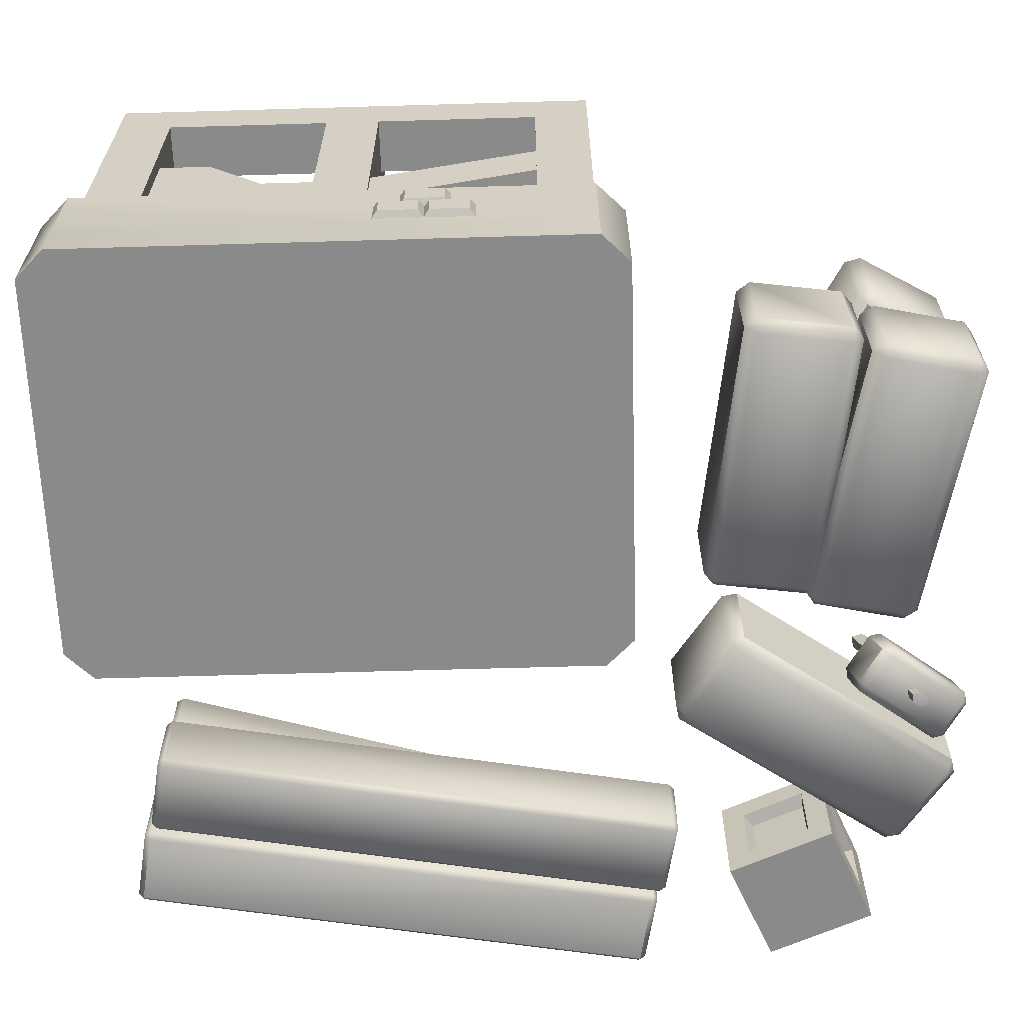
<metadata>
{"format":"obj","ext":"obj","renderer":"f3d","projection":"perspective","resolution":1024,"background":"white","views":[{"elev":-63.5,"azim":-88.3,"up":"+Y"}]}
</metadata>
<code>
o building_stage_B
v -0.4526 -0 0.14
v -0.4876 -0 0.105
v -0.4876 0 -0.525
v -0.4526 0 -0.56
v 0.07242 -0 0.105
v 0.03742 -0 0.14
v 0.03742 0 -0.56
v 0.07242 0 -0.525
v -0.4876 0.175 0.105
v -0.4526 0.175 0.14
v -0.4526 0.175 -0.56
v -0.4876 0.175 -0.525
v 0.07242 0.175 -0.525
v 0.03742 0.175 -0.56
v 0.03742 0.175 0.14
v 0.07242 0.175 0.105
v 0.03742 0.21 0.105
v -0.4526 0.21 0.105
v 0.03742 0.21 -0.525
v -0.4526 0.21 -0.525
v -0.4526 0.0525 -0.56
v -0.4876 0.0525 -0.525
v 0.07242 0.0525 -0.525
v 0.03742 0.0525 -0.56
v 0.03742 0.0525 0.14
v 0.07242 0.0525 0.105
v -0.4526 0.0525 0.14
v -0.4876 0.0525 0.105
v -0.4526 0.63 -0.525
v -0.4526 0.63 0.105
v -0.4526 0.56 -0.455
v -0.3826 0.21 0.105
v -0.3826 0.21 0.035
v -0.3826 0.21 -0.455
v -0.3826 0.21 -0.525
v -0.4526 0.21 0.105
v -0.4526 0.21 0.035
v -0.4526 0.21 -0.455
v -0.4526 0.21 -0.525
v -0.3826 0.42 0.105
v -0.2426 0.56 0.105
v -0.3638 0.49 0.105
v -0.3126 0.5412 0.105
v -0.2426 0.56 0.035
v -0.3826 0.42 0.035
v -0.4525 0.56 0.035
v -0.3826 0.63 0.035
v -0.3126 0.5412 0.035
v -0.3638 0.49 0.035
v -0.3826 0.42 -0.455
v -0.2426 0.56 -0.455
v -0.3826 0.63 -0.455
v -0.3638 0.49 -0.455
v -0.3126 0.5412 -0.455
v -0.2426 0.56 -0.525
v -0.3826 0.42 -0.525
v -0.3126 0.5412 -0.525
v -0.3638 0.49 -0.525
v -0.3826 0.56 -0.455
v -0.3826 0.56 0.035
v -0.4526 0.63 -0.175
v -0.4526 0.63 -0.245
v -0.3826 0.21 -0.175
v -0.3826 0.21 -0.245
v -0.4526 0.21 -0.175
v -0.4526 0.21 -0.245
v -0.3826 0.42 -0.175
v -0.2426 0.56 -0.175
v -0.3826 0.63 -0.175
v -0.4525 0.56 -0.175
v -0.3638 0.49 -0.175
v -0.3126 0.5412 -0.175
v -0.2426 0.56 -0.245
v -0.3826 0.42 -0.245
v -0.4525 0.56 -0.245
v -0.3826 0.63 -0.245
v -0.3126 0.5412 -0.245
v -0.3638 0.49 -0.245
v -0.3826 0.56 -0.175
v -0.3826 0.56 -0.245
v 0.03742 0.63 0.105
v 0.03742 0.56 0.035
v -0.03258 0.21 0.035
v -0.03258 0.21 0.105
v 0.03742 0.21 0.035
v 0.03742 0.21 0.105
v -0.03258 0.42 0.035
v -0.1726 0.56 0.035
v -0.03258 0.63 0.035
v -0.05133 0.49 0.035
v -0.1026 0.5412 0.035
v -0.1726 0.56 0.105
v -0.03258 0.42 0.105
v -0.1026 0.5412 0.105
v -0.05133 0.49 0.105
v -0.03258 0.56 0.035
v 0.03742 0.63 -0.035
v 0.03739 0.56 -0.035
v -0.03258 0.63 -0.035
v -0.2076 0.56 -0.525
v -0.2076 0.63 -0.455
v -0.03258 0.56 -0.035
v -0.2076 0.56 -0.455
v -0.2076 0.63 -0.525
v -0.2076 0.56 -0.245
v -0.2076 0.56 -0.175
v -0.2076 0.63 -0.175
v -0.2076 0.63 -0.245
v -0.2076 0.63 0.105
v -0.2076 0.63 0.035
v -0.2076 0.56 0.105
v -0.2076 0.56 0.035
v -0.4462 0.3723 0.07177
v -0.4462 0.4368 0.0445
v -0.4462 0.2605 -0.1925
v -0.4462 0.325 -0.2198
v -0.3937 0.3723 0.07177
v -0.3937 0.4368 0.0445
v -0.3937 0.2605 -0.1925
v -0.3937 0.325 -0.2198
v -0.4351 0.21 -0.245
v -0.4351 0.3665 -0.245
v -0.4351 0.21 -0.462
v -0.4351 0.441 -0.462
v -0.4001 0.21 -0.245
v -0.4001 0.3665 -0.245
v -0.4001 0.21 -0.462
v -0.4001 0.441 -0.462
v -0.4351 0.21 -0.3897
v -0.4351 0.21 -0.3173
v -0.4351 0.3665 -0.3173
v -0.4351 0.441 -0.3897
v -0.4001 0.21 -0.3173
v -0.4001 0.21 -0.3897
v -0.4001 0.441 -0.3897
v -0.4001 0.3665 -0.3173
v -0.3035 -1e-06 0.54
v -0.3005 0.014 0.5537
v -0.3172 0.014 0.543
v -0.3005 0.126 0.5537
v -0.3035 0.14 0.54
v -0.3172 0.126 0.543
v -0.3275 -1e-06 0.4306
v -0.3411 0.014 0.4336
v -0.3304 0.014 0.4169
v -0.3275 0.14 0.4306
v -0.3304 0.126 0.4169
v -0.3411 0.126 0.4336
v 0.01104 -1e-06 0.4712
v 0.02472 0.014 0.4682
v 0.01403 0.014 0.4849
v 0.01104 0.14 0.4712
v 0.01403 0.126 0.4849
v 0.02472 0.126 0.4682
v -0.01289 -1e-06 0.3618
v -0.01588 0.014 0.3481
v 0.000785 0.014 0.3588
v -0.01289 0.14 0.3618
v 0.000785 0.126 0.3588
v -0.01588 0.126 0.3481
v 0.4084 -2e-06 0.17
v 0.4153 0.006998 0.1688
v 0.4097 0.006998 0.1769
v 0.4153 0.098 0.1688
v 0.4084 0.105 0.17
v 0.4097 0.098 0.1769
v 0.3189 -2e-06 0.1863
v 0.3201 0.006998 0.1931
v 0.312 0.006998 0.1875
v 0.3189 0.105 0.1863
v 0.312 0.098 0.1875
v 0.3201 0.098 0.1931
v 0.2922 -2e-06 -0.4705
v 0.2909 0.006998 -0.4774
v 0.2991 0.006998 -0.4718
v 0.2922 0.105 -0.4705
v 0.2991 0.098 -0.4718
v 0.2909 0.098 -0.4774
v 0.2026 -2e-06 -0.4543
v 0.1958 0.006998 -0.453
v 0.2014 0.006998 -0.4612
v 0.2026 0.105 -0.4543
v 0.2014 0.098 -0.4612
v 0.1958 0.098 -0.453
v 0.5174 -2e-06 0.1431
v 0.5242 0.006998 0.1419
v 0.5186 0.006998 0.15
v 0.5242 0.098 0.1419
v 0.5174 0.105 0.1431
v 0.5186 0.098 0.15
v 0.4278 -2e-06 0.1594
v 0.4291 0.006998 0.1663
v 0.4209 0.006998 0.1606
v 0.4278 0.105 0.1594
v 0.4209 0.098 0.1606
v 0.4291 0.098 0.1663
v 0.4011 -2e-06 -0.4974
v 0.3999 0.006998 -0.5043
v 0.408 0.006998 -0.4987
v 0.4011 0.105 -0.4974
v 0.408 0.098 -0.4987
v 0.3999 0.098 -0.5043
v 0.3116 -2e-06 -0.4812
v 0.3047 0.006998 -0.4799
v 0.3103 0.006998 -0.488
v 0.3116 0.105 -0.4812
v 0.3103 0.098 -0.488
v 0.3047 0.098 -0.4799
v 0.504 0.105 0.1417
v 0.5108 0.112 0.1398
v 0.506 0.112 0.1485
v 0.5108 0.203 0.1398
v 0.504 0.21 0.1417
v 0.506 0.203 0.1485
v 0.4168 0.105 0.1677
v 0.4188 0.112 0.1744
v 0.4101 0.112 0.1697
v 0.4168 0.21 0.1677
v 0.4101 0.203 0.1697
v 0.4188 0.203 0.1744
v 0.3186 0.105 -0.4823
v 0.3166 0.112 -0.489
v 0.3253 0.112 -0.4843
v 0.3186 0.21 -0.4823
v 0.3253 0.203 -0.4843
v 0.3166 0.203 -0.489
v 0.2313 0.105 -0.4563
v 0.2246 0.112 -0.4543
v 0.2293 0.112 -0.4631
v 0.2313 0.21 -0.4563
v 0.2293 0.203 -0.4631
v 0.2246 0.203 -0.4543
v -0.1556 0.21 0.1011
v -0.1488 0.217 0.09976
v -0.1543 0.217 0.108
v -0.1488 0.308 0.09976
v -0.1556 0.315 0.1011
v -0.1543 0.308 0.108
v -0.245 0.21 0.1182
v -0.2437 0.217 0.1251
v -0.2519 0.217 0.1196
v -0.245 0.315 0.1182
v -0.2519 0.308 0.1196
v -0.2437 0.308 0.1251
v -0.2785 0.21 -0.5382
v -0.2798 0.217 -0.5451
v -0.2716 0.217 -0.5395
v -0.2785 0.315 -0.5382
v -0.2716 0.308 -0.5395
v -0.2798 0.308 -0.5451
v -0.3679 0.21 -0.5211
v -0.3747 0.217 -0.5197
v -0.3692 0.217 -0.5279
v -0.3679 0.315 -0.5211
v -0.3692 0.308 -0.5279
v -0.3747 0.308 -0.5197
v 0.03505 0.21 -0.2021
v 0.041 0.217 -0.2057
v 0.03872 0.217 -0.1961
v 0.041 0.308 -0.2057
v 0.03505 0.315 -0.2021
v 0.03872 0.308 -0.1961
v -0.0424 0.21 -0.1543
v -0.03872 0.217 -0.1483
v -0.04836 0.217 -0.1506
v -0.0424 0.315 -0.1543
v -0.04836 0.308 -0.1506
v -0.03872 0.308 -0.1483
v -0.04214 0.21 -0.3272
v -0.04582 0.217 -0.3331
v -0.03619 0.217 -0.3308
v -0.04214 0.315 -0.3272
v -0.03619 0.308 -0.3308
v -0.04582 0.308 -0.3331
v -0.1196 0.21 -0.2794
v -0.1255 0.217 -0.2757
v -0.1233 0.217 -0.2853
v -0.1196 0.315 -0.2794
v -0.1233 0.308 -0.2853
v -0.1255 0.308 -0.2757
v -0.3467 -1e-06 0.3933
v -0.3448 0.014 0.4072
v -0.3606 0.014 0.3952
v -0.3448 0.126 0.4072
v -0.3467 0.14 0.3933
v -0.3606 0.126 0.3952
v -0.3621 -1e-06 0.2824
v -0.376 0.014 0.2843
v -0.3641 0.014 0.2685
v -0.3621 0.14 0.2824
v -0.3641 0.126 0.2685
v -0.376 0.126 0.2843
v -0.02777 -1e-06 0.3489
v -0.01391 0.014 0.347
v -0.02584 0.014 0.3628
v -0.02777 0.14 0.3489
v -0.02584 0.126 0.3628
v -0.01391 0.126 0.347
v -0.0432 -1e-06 0.238
v -0.04513 0.014 0.2241
v -0.02934 0.014 0.2361
v -0.0432 0.14 0.238
v -0.02934 0.126 0.2361
v -0.04513 0.126 0.2241
v 0.05672 -1e-06 0.2667
v 0.04526 0.014 0.2747
v 0.04869 0.014 0.2552
v 0.04526 0.126 0.2747
v 0.05672 0.14 0.2667
v 0.04869 0.126 0.2552
v 0.1484 -1e-06 0.2024
v 0.1404 0.014 0.1909
v 0.1599 0.014 0.1944
v 0.1484 0.14 0.2024
v 0.1599 0.126 0.1944
v 0.1404 0.126 0.1909
v 0.2416 -1e-06 0.5304
v 0.2496 0.014 0.5418
v 0.2301 0.014 0.5384
v 0.2416 0.14 0.5304
v 0.2301 0.126 0.5384
v 0.2496 0.126 0.5418
v 0.3333 -1e-06 0.4661
v 0.3447 0.014 0.458
v 0.3413 0.014 0.4775
v 0.3333 0.14 0.4661
v 0.3413 0.126 0.4775
v 0.3447 0.126 0.458
v -0.2817 0.14 0.5251
v -0.2747 0.154 0.5372
v -0.2939 0.154 0.5321
v -0.2747 0.266 0.5372
v -0.2817 0.28 0.5251
v -0.2939 0.266 0.5321
v -0.3376 0.14 0.428
v -0.3498 0.154 0.435
v -0.3446 0.154 0.4159
v -0.3376 0.28 0.428
v -0.3446 0.266 0.4159
v -0.3498 0.266 0.435
v -0.00271 0.14 0.3644
v 0.009422 0.154 0.3574
v 0.004278 0.154 0.3765
v -0.00271 0.28 0.3644
v 0.004278 0.266 0.3765
v 0.009422 0.266 0.3574
v -0.05861 0.14 0.2673
v -0.0656 0.154 0.2552
v -0.04648 0.154 0.2603
v -0.05861 0.28 0.2673
v -0.04648 0.266 0.2603
v -0.0656 0.266 0.2552
v 0.1666 0.2031 0.448
v 0.1303 -0.004618 0.4918
v 0.1572 0.09765 0.4706
v 0.1558 0.09973 0.4792
v 0.1469 0.1011 0.4785
v 0.1395 0.1005 0.4692
v 0.141 0.09838 0.4606
v 0.1549 0.2006 0.4339
v 0.1526 0.2038 0.4472
v 0.164 0.2048 0.4616
v 0.1777 0.2027 0.4627
v 0.18 0.1995 0.4494
v 0.1686 0.1984 0.4349
v 0.1206 -0.002011 0.4908
v 0.1222 -0.004331 0.4811
v 0.1288 -0.001256 0.5012
v 0.1387 -0.002821 0.502
v 0.1403 -0.00514 0.4923
v 0.1321 -0.005896 0.4819
v 0.1499 0.09698 0.4613
v 0.1268 0.0691 0.4132
v 0.133 0.05626 0.4091
v 0.1185 0.05837 0.4071
v 0.1248 0.009 0.4191
v 0.115 0.001581 0.4274
v 0.1102 0.01111 0.417
v 0.0892 0.08174 0.442
v 0.08092 0.07101 0.4359
v 0.07938 0.07432 0.4503
v 0.0774 0.01422 0.4562
v 0.07112 0.02706 0.4602
v 0.07266 0.02375 0.4459
v 0.2005 0.07585 0.5063
v 0.2052 0.06632 0.5167
v 0.2068 0.06302 0.5023
v 0.1887 0.00834 0.5206
v 0.1985 0.01576 0.5123
v 0.197 0.01906 0.5267
v 0.1629 0.0885 0.5352
v 0.1531 0.08108 0.5435
v 0.1676 0.07896 0.5455
v 0.1511 0.02098 0.5494
v 0.1594 0.0317 0.5555
v 0.1448 0.03382 0.5534
v 0.328 1e-06 0.3885
v 0.328 0.14 0.3885
v 0.3828 1e-06 0.2597
v 0.3828 0.14 0.2597
v 0.4568 1e-06 0.4433
v 0.4568 0.14 0.4433
v 0.5116 1e-06 0.3145
v 0.5116 0.14 0.3145
v 0.3393 0.02882 0.362
v 0.3393 0.1112 0.362
v 0.3715 0.1112 0.2862
v 0.3715 0.02882 0.2862
v 0.4093 0.02882 0.271
v 0.4093 0.1112 0.271
v 0.4851 0.1112 0.3032
v 0.4851 0.02882 0.3032
v 0.5003 0.02882 0.341
v 0.5003 0.1112 0.341
v 0.4681 0.1112 0.4168
v 0.4681 0.02882 0.4168
v 0.4303 0.02882 0.432
v 0.4303 0.1112 0.432
v 0.3545 0.1112 0.3998
v 0.3545 0.02882 0.3998
v 0.4738 0.14 0.3297
v 0.398 0.14 0.2975
v 0.3658 0.14 0.3733
v 0.4416 0.14 0.4055
v 0.3574 0.03459 0.3634
v 0.3574 0.1054 0.3634
v 0.3852 0.03459 0.2983
v 0.3852 0.1054 0.2983
v 0.4078 0.1054 0.2891
v 0.4078 0.03459 0.2891
v 0.473 0.03459 0.3168
v 0.473 0.1054 0.3168
v 0.4822 0.1054 0.3395
v 0.4822 0.03459 0.3395
v 0.4544 0.03459 0.4047
v 0.4544 0.1054 0.4047
v 0.4318 0.1054 0.4138
v 0.4318 0.03459 0.4138
v 0.3666 0.03459 0.3861
v 0.3666 0.1054 0.3861
v 0.4011 0.1227 0.305
v 0.4662 0.1227 0.3328
v 0.4385 0.1227 0.3979
v 0.3734 0.1227 0.3702
v 0.3924 0.02882 0.4159
v 0.3924 0.1112 0.4159
v 0.3992 0.03459 0.4
v 0.3992 0.1054 0.4
v 0.3554 0.02882 0.3241
v 0.3554 0.1112 0.3241
v 0.3713 0.03459 0.3309
v 0.3713 0.1054 0.3309
v 0.4472 0.02882 0.2871
v 0.4472 0.1112 0.2871
v 0.4404 0.03459 0.303
v 0.4404 0.1054 0.303
v 0.4842 0.02882 0.3789
v 0.4842 0.1112 0.3789
v 0.4683 0.03459 0.3721
v 0.4683 0.1054 0.3721
v 0.4359 0.14 0.3136
v 0.4037 0.14 0.3894
v 0.4337 0.1227 0.3189
v 0.4059 0.1227 0.3841
v -0.4963 0.07598 -0.1506
v -0.4963 0.1075 -0.1506
v -0.4716 0.06399 -0.1686
v -0.4716 0.1195 -0.1686
v -0.4963 0.07598 -0.1033
v -0.4963 0.1075 -0.1033
v -0.4716 0.06399 -0.08531
v -0.4716 0.1195 -0.08531
v -0.4963 0.07598 -0.09061
v -0.4963 0.1075 -0.09061
v -0.4716 0.06399 -0.1086
v -0.4716 0.1195 -0.1086
v -0.4963 0.07598 -0.04329
v -0.4963 0.1075 -0.04329
v -0.4716 0.06399 -0.02531
v -0.4716 0.1195 -0.02531
v -0.4963 0.116 -0.1206
v -0.4963 0.1475 -0.1206
v -0.4716 0.104 -0.1386
v -0.4716 0.1595 -0.1386
v -0.4963 0.116 -0.07329
v -0.4963 0.1475 -0.07329
v -0.4716 0.104 -0.05531
v -0.4716 0.1595 -0.05531
v -0.04326 0.1143 -0.5751
v -0.04326 0.1458 -0.5751
v -0.02528 0.1023 -0.5504
v -0.02528 0.1578 -0.5504
v -0.09058 0.1143 -0.5751
v -0.09058 0.1458 -0.5751
v -0.1086 0.1023 -0.5504
v -0.1086 0.1578 -0.5504
v -0.1033 0.1143 -0.5751
v -0.1033 0.1458 -0.5751
v -0.08528 0.1023 -0.5504
v -0.08528 0.1578 -0.5504
v -0.1506 0.1143 -0.5751
v -0.1506 0.1458 -0.5751
v -0.1686 0.1023 -0.5504
v -0.1686 0.1578 -0.5504
v -0.07326 0.07426 -0.5751
v -0.07326 0.1058 -0.5751
v -0.05528 0.06227 -0.5504
v -0.05528 0.1178 -0.5504
v -0.1206 0.07426 -0.5751
v -0.1206 0.1058 -0.5751
v -0.1386 0.06227 -0.5504
v -0.1386 0.1178 -0.5504
f 21 24 7 4
f 20 11 12
f 22 3 2 28
f 4 1 2 3
f 26 5 8 23
f 21 4 3 22
f 23 8 7 24
f 25 6 5 26
f 27 10 9 28
f 25 27 1 6
f 17 18 10 15
f 16 17 15
f 19 20 18 17
f 13 14 19
f 10 18 9
f 14 11 20 19
f 16 13 19 17
f 18 20 12 9
f 6 1 4 7
f 5 6 7 8
f 15 10 27 25
f 1 27 28 2
f 15 25 26 16
f 13 23 24 14
f 11 21 22 12
f 16 26 23 13
f 12 22 28 9
f 11 14 24 21
f 101 104 29 52
f 104 100 55 29
f 111 92 81 109
f 107 108 76 69
f 40 30 36 32
f 103 101 52 51
f 44 48 60
f 79 69 47 60
f 110 112 44 47
f 48 49 60
f 50 31 38 34
f 56 50 34 35
f 62 75 70 61
f 29 56 35 39
f 46 45 33 37
f 31 29 39 38
f 42 43 30
f 40 42 30
f 30 46 37 36
f 76 80 59 52
f 60 45 46
f 59 51 52
f 40 45 49 42
f 42 49 48 43
f 43 48 44 41
f 50 56 58 53
f 53 58 57 54
f 54 57 55 51
f 45 40 32 33
f 58 56 29
f 31 50 59
f 54 51 59
f 43 41 30
f 49 45 60
f 47 44 60
f 55 57 29
f 57 58 29
f 50 53 59
f 53 54 59
f 109 110 47 30
f 108 105 73 76
f 106 107 69 68
f 67 70 65 63
f 105 106 68 73
f 73 77 80
f 62 76 52 29
f 77 78 80
f 70 79 60 46
f 69 76 62 61
f 75 74 64 66
f 71 72 79
f 67 71 79
f 70 75 66 65
f 79 68 69
f 80 74 75
f 67 74 78 71
f 71 78 77 72
f 72 77 73 68
f 74 67 63 64
f 72 68 79
f 70 67 79
f 78 74 80
f 76 73 80
f 69 61 30 47
f 61 70 46 30
f 80 75 31 59
f 75 62 29 31
f 87 82 85 83
f 93 87 83 84
f 81 93 84 86
f 82 81 86 85
f 99 102 96 89
f 96 88 89
f 87 93 95 90
f 90 95 94 91
f 91 94 92 88
f 95 93 81
f 82 87 96
f 91 88 96
f 92 94 81
f 94 95 81
f 87 90 96
f 90 91 96
f 97 99 89 81
f 102 98 82 96
f 98 97 81 82
f 112 88 92 111
f 101 103 100 104
f 55 100 103 51
f 106 105 108 107
f 97 98 102 99
f 44 112 111 41
f 81 89 110 109
f 89 88 112 110
f 41 111 109 30
f 113 114 116 115
f 119 120 118 117
f 115 119 117 113
f 120 116 114 118
f 129 132 124 123
f 135 132 131 136
f 133 136 126 125
f 128 124 132 135
f 136 131 122 126
f 127 128 135 134
f 134 135 136 133
f 121 122 131 130
f 130 131 132 129
f 151 153 140 138
f 157 159 154 150
f 158 146 141 152
f 139 142 148 144
f 145 147 160 156
f 137 138 139
f 140 141 142
f 143 144 145
f 146 147 148
f 149 150 151
f 152 153 154
f 155 156 157
f 158 159 160
f 143 137 139 144
f 138 140 142 139
f 141 146 148 142
f 147 145 144 148
f 155 143 145 156
f 146 158 160 147
f 159 157 156 160
f 149 155 157 150
f 158 152 154 159
f 153 151 150 154
f 137 149 151 138
f 152 141 140 153
f 143 155 149 137
f 175 177 164 162
f 181 183 178 174
f 182 170 165 176
f 163 166 172 168
f 169 171 184 180
f 161 162 163
f 164 165 166
f 167 168 169
f 170 171 172
f 173 174 175
f 176 177 178
f 179 180 181
f 182 183 184
f 167 161 163 168
f 162 164 166 163
f 165 170 172 166
f 171 169 168 172
f 179 167 169 180
f 170 182 184 171
f 183 181 180 184
f 173 179 181 174
f 182 176 178 183
f 177 175 174 178
f 161 173 175 162
f 176 165 164 177
f 167 179 173 161
f 199 201 188 186
f 205 207 202 198
f 206 194 189 200
f 187 190 196 192
f 193 195 208 204
f 185 186 187
f 188 189 190
f 191 192 193
f 194 195 196
f 197 198 199
f 200 201 202
f 203 204 205
f 206 207 208
f 191 185 187 192
f 186 188 190 187
f 189 194 196 190
f 195 193 192 196
f 203 191 193 204
f 194 206 208 195
f 207 205 204 208
f 197 203 205 198
f 206 200 202 207
f 201 199 198 202
f 185 197 199 186
f 200 189 188 201
f 191 203 197 185
f 223 225 212 210
f 229 231 226 222
f 230 218 213 224
f 211 214 220 216
f 217 219 232 228
f 209 210 211
f 212 213 214
f 215 216 217
f 218 219 220
f 221 222 223
f 224 225 226
f 227 228 229
f 230 231 232
f 215 209 211 216
f 210 212 214 211
f 213 218 220 214
f 219 217 216 220
f 227 215 217 228
f 218 230 232 219
f 231 229 228 232
f 221 227 229 222
f 230 224 226 231
f 225 223 222 226
f 209 221 223 210
f 224 213 212 225
f 215 227 221 209
f 247 249 236 234
f 253 255 250 246
f 254 242 237 248
f 235 238 244 240
f 241 243 256 252
f 233 234 235
f 236 237 238
f 239 240 241
f 242 243 244
f 245 246 247
f 248 249 250
f 251 252 253
f 254 255 256
f 239 233 235 240
f 234 236 238 235
f 237 242 244 238
f 243 241 240 244
f 251 239 241 252
f 242 254 256 243
f 255 253 252 256
f 245 251 253 246
f 254 248 250 255
f 249 247 246 250
f 233 245 247 234
f 248 237 236 249
f 239 251 245 233
f 271 273 260 258
f 277 279 274 270
f 278 266 261 272
f 259 262 268 264
f 265 267 280 276
f 257 258 259
f 260 261 262
f 263 264 265
f 266 267 268
f 269 270 271
f 272 273 274
f 275 276 277
f 278 279 280
f 263 257 259 264
f 258 260 262 259
f 261 266 268 262
f 267 265 264 268
f 275 263 265 276
f 266 278 280 267
f 279 277 276 280
f 269 275 277 270
f 278 272 274 279
f 273 271 270 274
f 257 269 271 258
f 272 261 260 273
f 263 275 269 257
f 295 297 284 282
f 301 303 298 294
f 302 290 285 296
f 283 286 292 288
f 289 291 304 300
f 281 282 283
f 284 285 286
f 287 288 289
f 290 291 292
f 293 294 295
f 296 297 298
f 299 300 301
f 302 303 304
f 287 281 283 288
f 282 284 286 283
f 285 290 292 286
f 291 289 288 292
f 299 287 289 300
f 290 302 304 291
f 303 301 300 304
f 293 299 301 294
f 302 296 298 303
f 297 295 294 298
f 281 293 295 282
f 296 285 284 297
f 287 299 293 281
f 319 321 308 306
f 325 327 322 318
f 326 314 309 320
f 307 310 316 312
f 313 315 328 324
f 305 306 307
f 308 309 310
f 311 312 313
f 314 315 316
f 317 318 319
f 320 321 322
f 323 324 325
f 326 327 328
f 311 305 307 312
f 306 308 310 307
f 309 314 316 310
f 315 313 312 316
f 323 311 313 324
f 314 326 328 315
f 327 325 324 328
f 317 323 325 318
f 326 320 322 327
f 321 319 318 322
f 305 317 319 306
f 320 309 308 321
f 311 323 317 305
f 343 345 332 330
f 349 351 346 342
f 350 338 333 344
f 331 334 340 336
f 337 339 352 348
f 329 330 331
f 332 333 334
f 335 336 337
f 338 339 340
f 341 342 343
f 344 345 346
f 347 348 349
f 350 351 352
f 335 329 331 336
f 330 332 334 331
f 333 338 340 334
f 339 337 336 340
f 347 335 337 348
f 338 350 352 339
f 351 349 348 352
f 341 347 349 342
f 350 344 346 351
f 345 343 342 346
f 329 341 343 330
f 344 333 332 345
f 335 347 341 329
f 359 367 366 358
f 358 366 368 357
f 357 368 369 356
f 356 369 370 355
f 362 357 356 363
f 355 370 371 372
f 372 371 367 359
f 353 360 361
f 353 361 362
f 353 362 363
f 353 363 364
f 353 364 365
f 353 365 360
f 354 366 367
f 354 368 366
f 354 369 368
f 354 370 369
f 354 371 370
f 354 367 371
f 363 356 355 364
f 364 355 372 365
f 365 372 359 360
f 361 358 357 362
f 360 359 358 361
f 387 389 376 374
f 393 395 390 386
f 394 382 377 388
f 375 378 384 380
f 381 383 396 392
f 373 374 375
f 376 377 378
f 379 380 381
f 382 383 384
f 385 386 387
f 388 389 390
f 391 392 393
f 394 395 396
f 379 373 375 380
f 374 376 378 375
f 377 382 384 378
f 383 381 380 384
f 391 379 381 392
f 382 394 396 383
f 395 393 392 396
f 385 391 393 386
f 394 388 390 395
f 389 387 386 390
f 373 385 387 374
f 388 377 376 389
f 379 391 385 373
f 417 418 437 438
f 461 463 442 421
f 413 414 433 434
f 450 452 426 406
f 409 410 429 430
f 405 406 426 425
f 397 398 406 405
f 400 407 450
f 400 399 408 407
f 449 397 405
f 399 400 410 409
f 404 454 400
f 404 403 412 411
f 399 409 453
f 403 404 414 413
f 402 415 458
f 402 401 416 415
f 403 413 457
f 401 402 418 417
f 398 419 446
f 398 397 420 419
f 445 401 417
f 402 424 462
f 451 452 428 427
f 455 456 432 431
f 459 460 436 435
f 447 448 440 439
f 463 441 444 464
f 450 407 428 452
f 433 460 459 434
f 454 411 432 456
f 461 422 441 463
f 407 408 427 428
f 458 415 436 460
f 411 412 431 432
f 446 419 440 448
f 424 421 442 443
f 415 416 435 436
f 419 420 439 440
f 422 423 444 441
f 442 463 464 443
f 437 448 447 438
f 420 445 447 439
f 438 447 445 417
f 426 452 451 425
f 454 456 429 410
f 408 449 451 427
f 429 456 455 430
f 458 460 433 414
f 412 453 455 431
f 434 459 457 413
f 416 457 459 435
f 430 455 453 409
f 423 462 464 444
f 443 464 462 424
f 397 401 445
f 400 454 410
f 404 411 454
f 418 402 446
f 406 398 450
f 404 402 458
f 421 424 402 404
f 423 422 400 398
f 416 401 457
f 401 403 457
f 420 397 445
f 401 397 399 403
f 399 397 449
f 408 399 449
f 400 450 398
f 400 422 461
f 404 400 461
f 421 404 461
f 423 398 462
f 414 404 458
f 398 402 462
f 398 446 402
f 412 403 453
f 403 399 453
f 446 448 437 418
f 425 451 449 405
f 465 466 468 467
f 471 472 470 469
f 469 470 466 465
f 467 471 469 465
f 472 468 466 470
f 473 474 476 475
f 479 480 478 477
f 477 478 474 473
f 475 479 477 473
f 480 476 474 478
f 481 482 484 483
f 487 488 486 485
f 485 486 482 481
f 483 487 485 481
f 488 484 482 486
f 489 490 492 491
f 495 496 494 493
f 493 494 490 489
f 491 495 493 489
f 496 492 490 494
f 497 498 500 499
f 503 504 502 501
f 501 502 498 497
f 499 503 501 497
f 504 500 498 502
f 505 506 508 507
f 511 512 510 509
f 509 510 506 505
f 507 511 509 505
f 512 508 506 510

</code>
